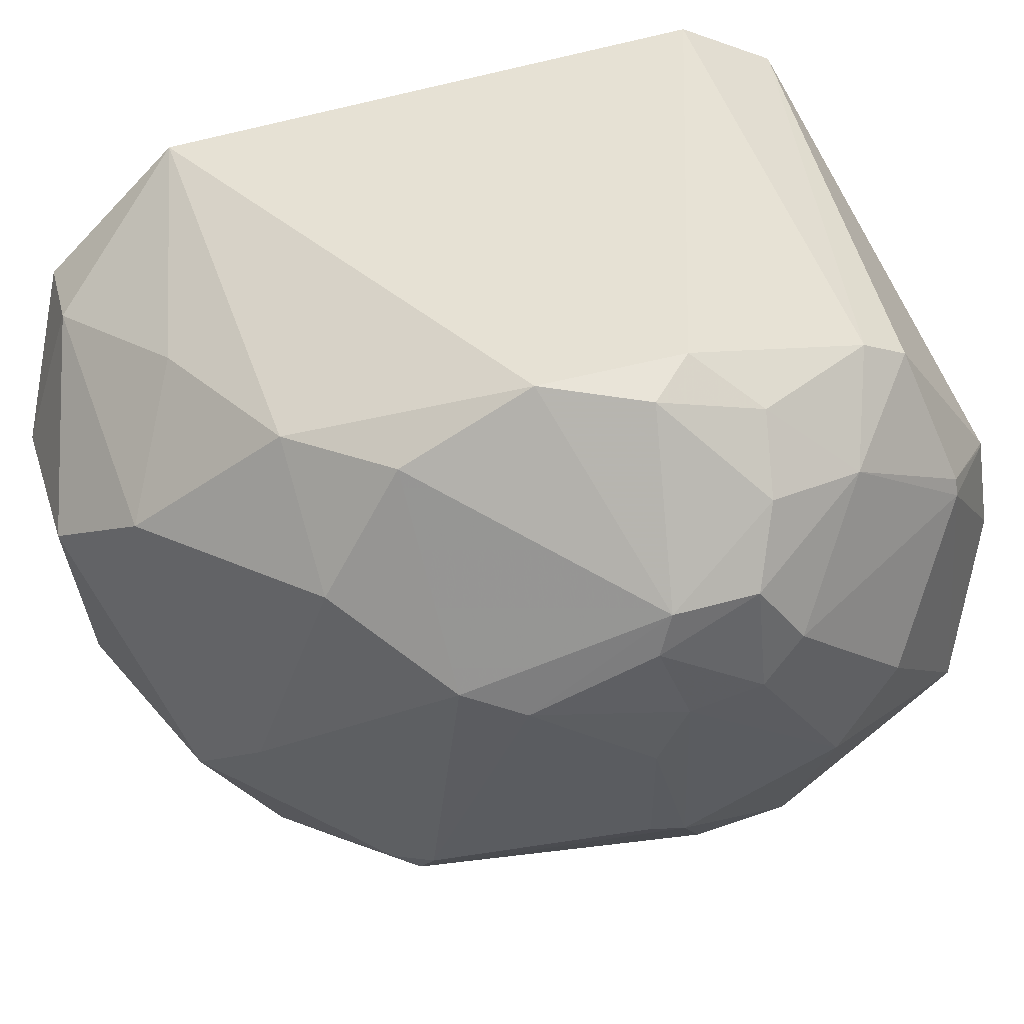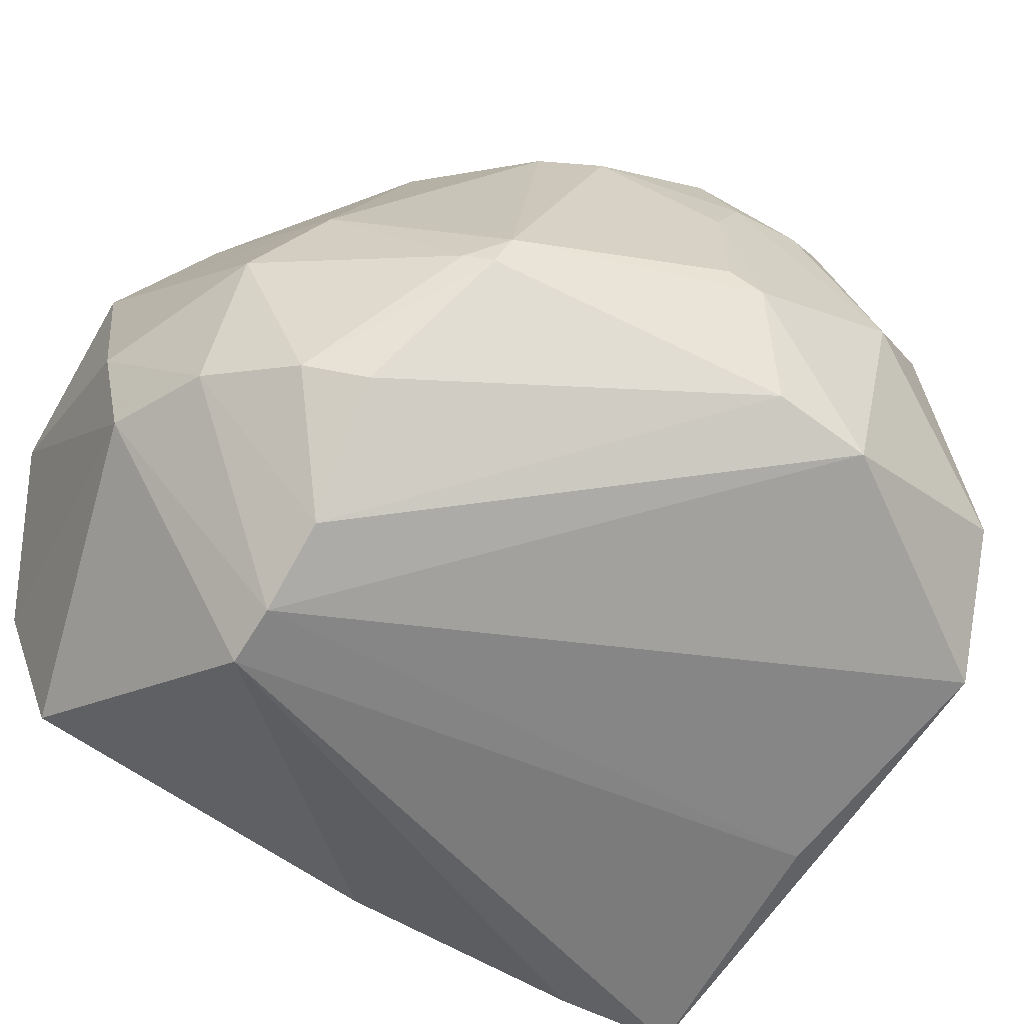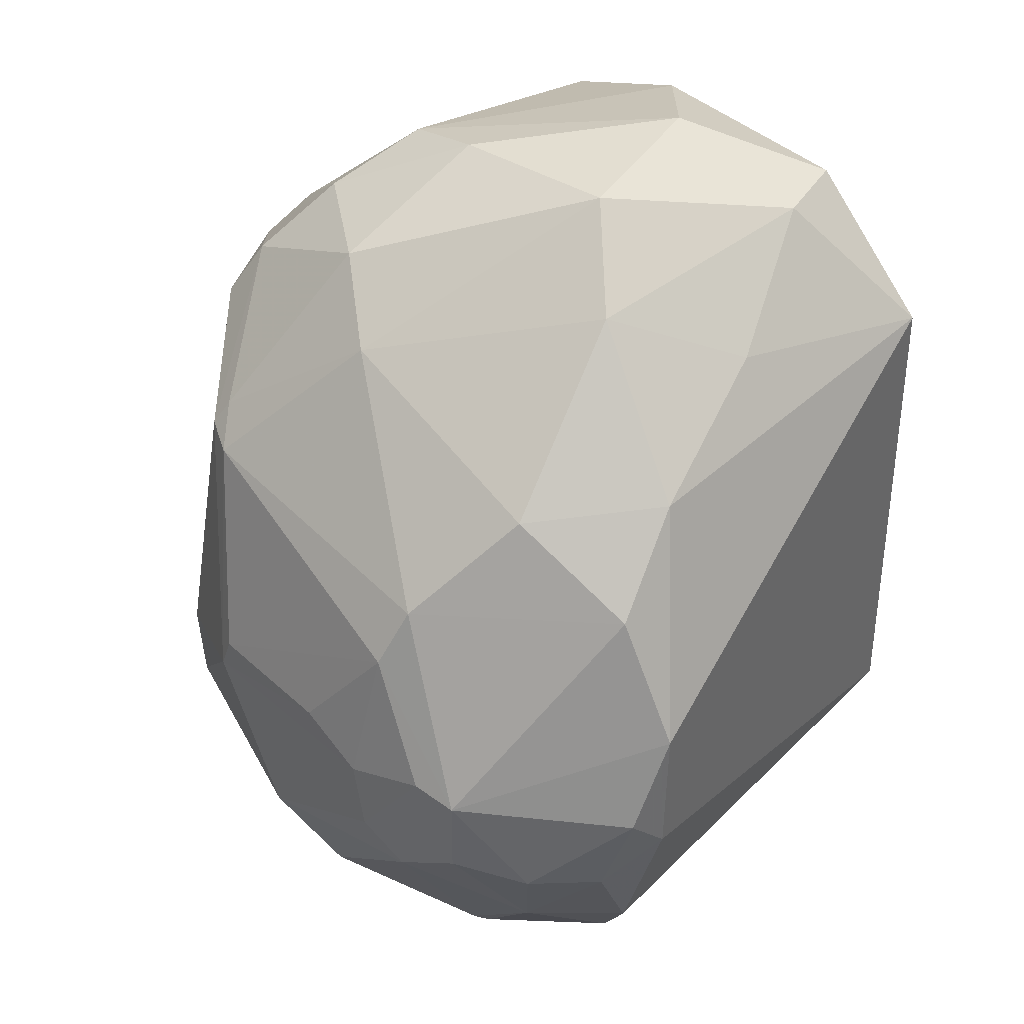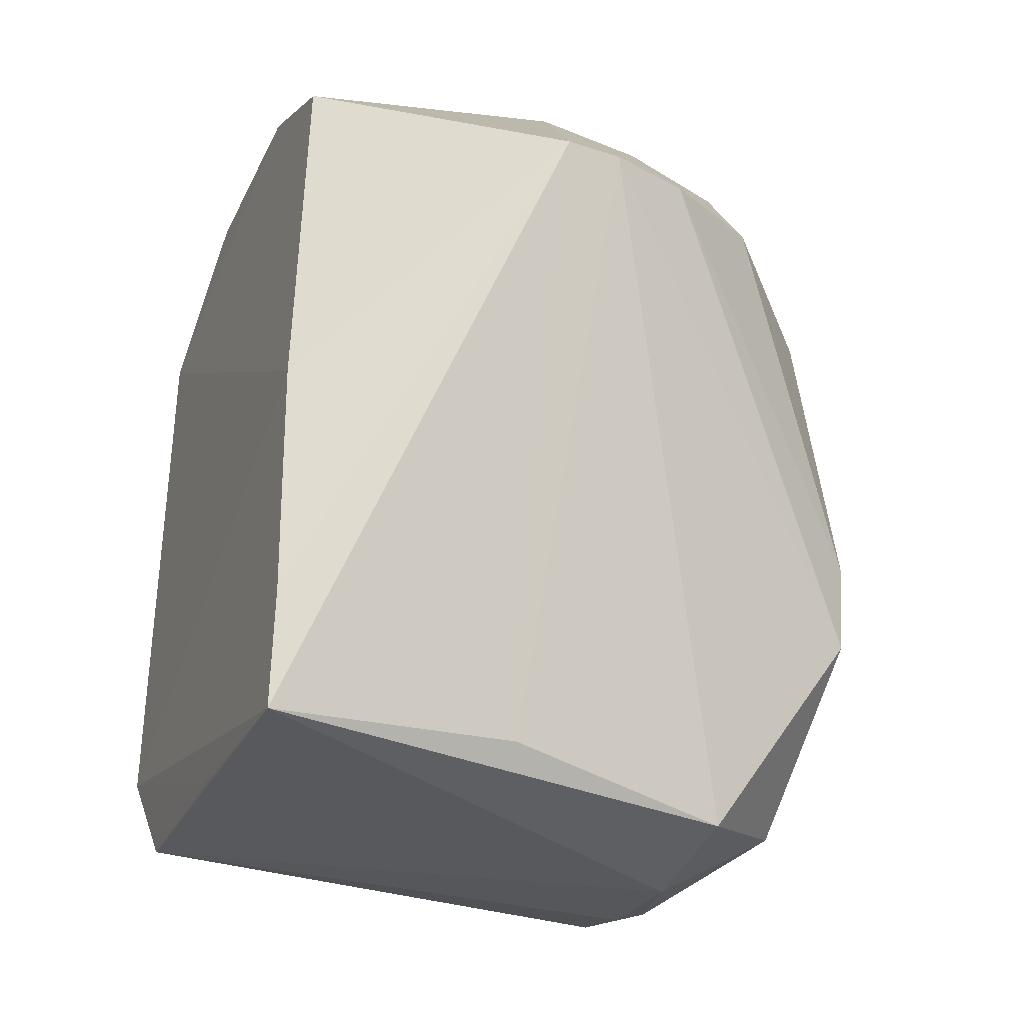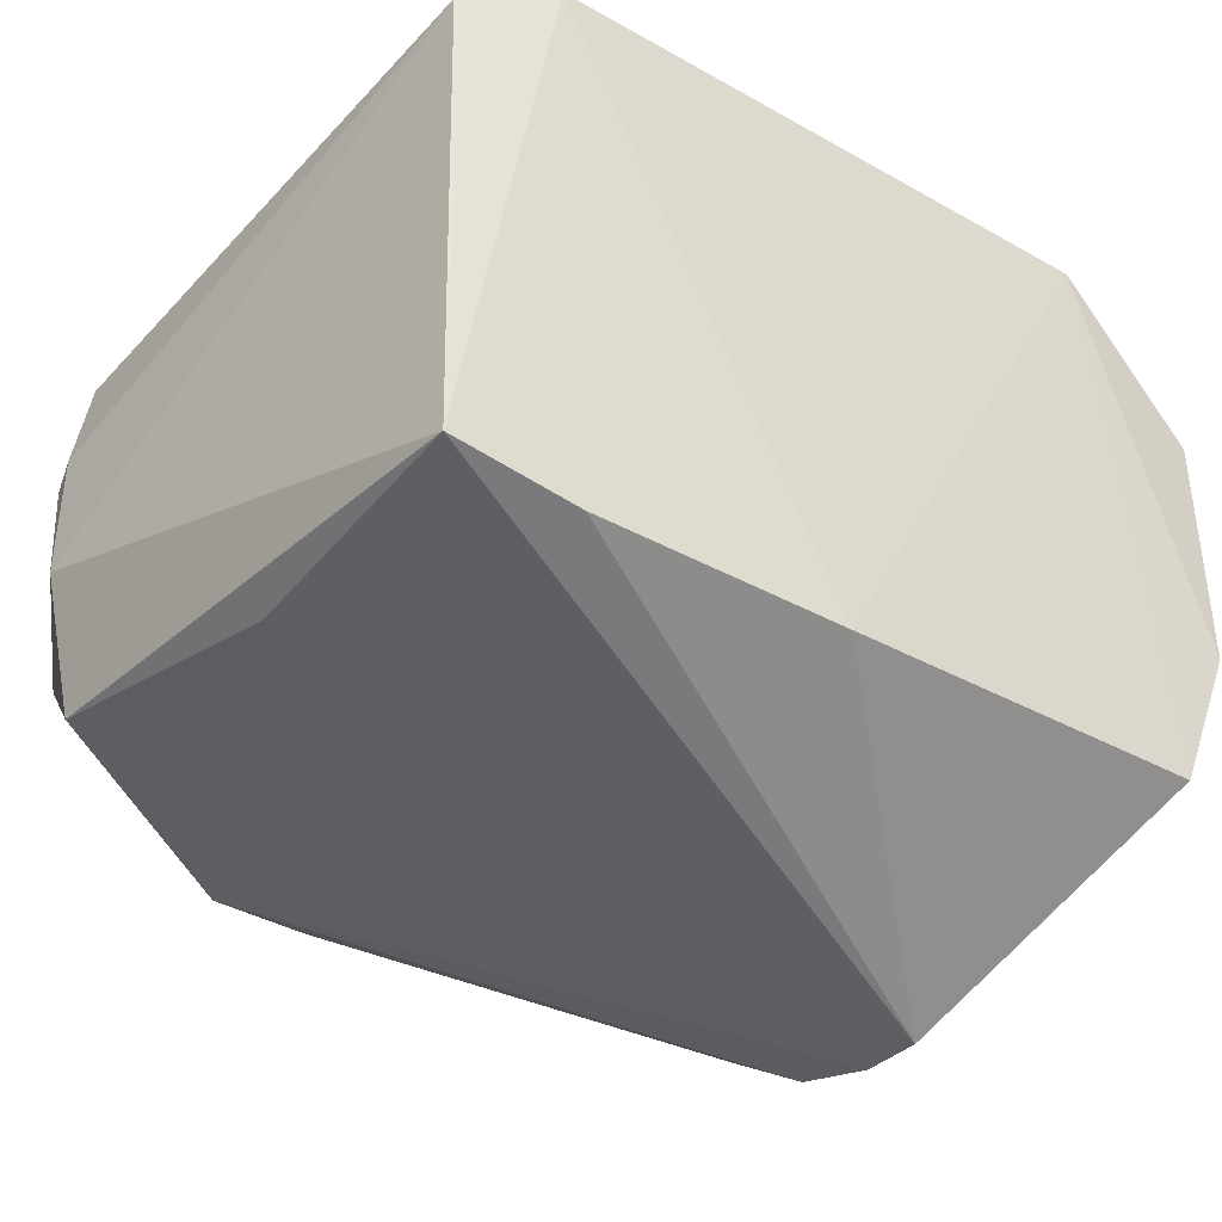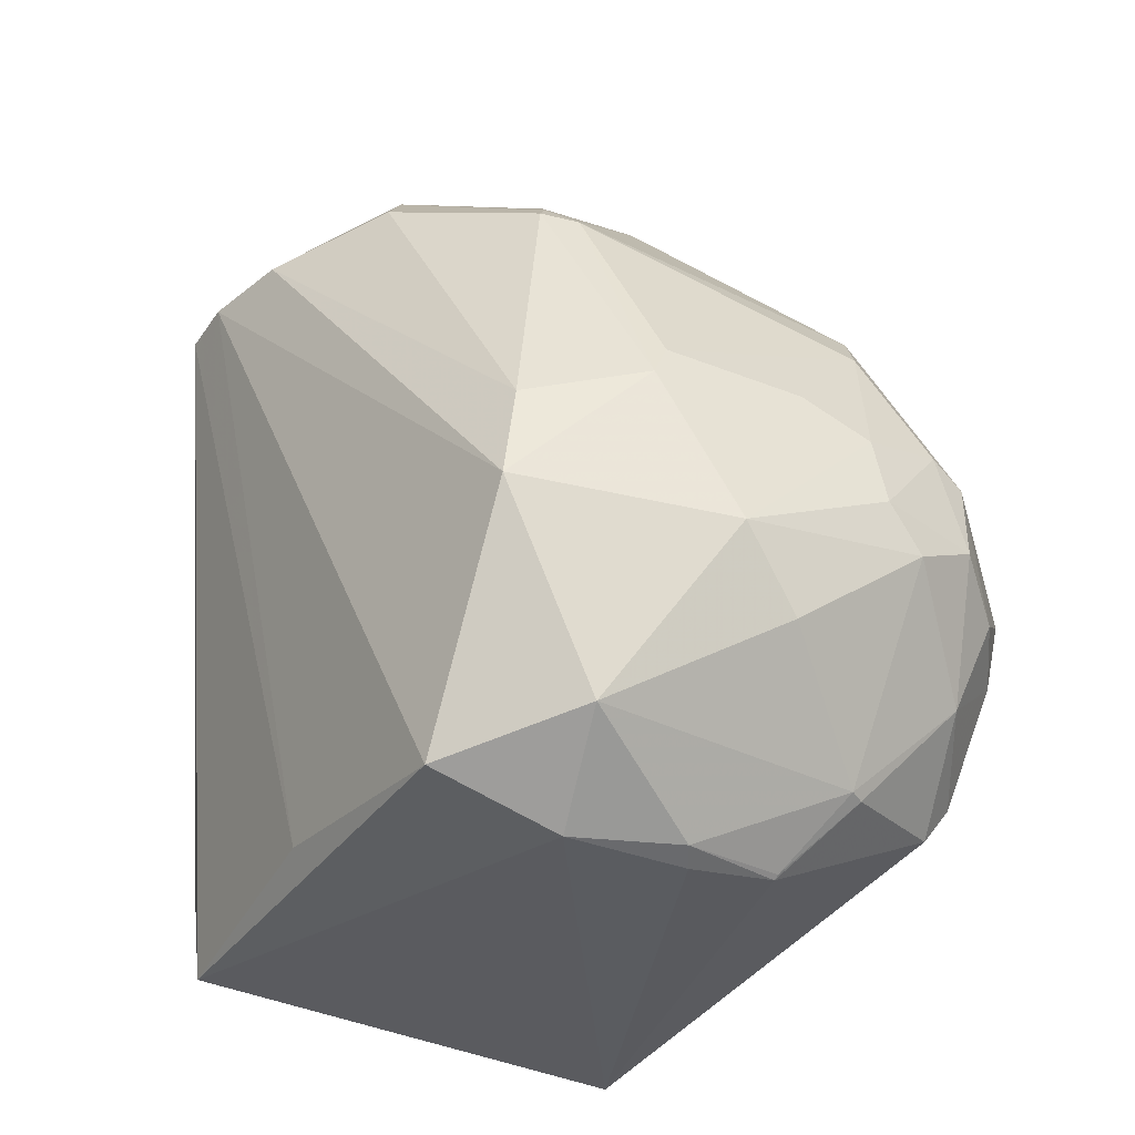
<metadata>
{"format":"obj","ext":"obj","renderer":"f3d","projection":"perspective","resolution":1024,"background":"white","views":[{"elev":55.2,"azim":73.6,"up":"+Y"},{"elev":-65.5,"azim":60.2,"up":"+Y"},{"elev":40.0,"azim":138.0,"up":"+Z"},{"elev":-25.8,"azim":-21.2,"up":"+Z"},{"elev":-39.2,"azim":-124.4,"up":"+Y"},{"elev":-41.5,"azim":63.4,"up":"+Z"}]}
</metadata>
<code>
v 0.002894 0.02154 0.04487
v 0.02095 0.01376 0.02203
v 0.01326 0.03556 0.02029
v -0.01125 0.02717 0.006054
v 0.0003338 -0.001375 0.03456
v 0.0124 0.01885 0.002982
v -0.01117 0.02998 0.03576
v 0.01821 0.02507 0.03014
v 0.01084 0.005005 0.03754
v 0.02035 0.0265 0.01562
v 0.01104 0.0317 0.008118
v -0.01136 0.005937 0.006357
v 0.007705 0.0316 0.0349
v -0.01197 0.0297 0.01034
v -0.01037 0.01319 0.04225
v 0.0184 0.007286 0.01418
v 0.01103 0.01257 0.04094
v 0.02107 0.02389 0.02077
v 0.01122 0.02362 0.003438
v 0.01704 0.03221 0.0163
v 0.0111 0.01371 0.002606
v -0.006331 0.02564 0.04231
v 0.0112 0.03575 0.0248
v 0.01352 0.02765 0.03464
v -0.01136 0.005245 0.02297
v -0.01136 0.01632 0.006357
v 0.0111 0.03309 0.01017
v 0.003076 0.008481 0.0429
v 0.00688 0.0001351 0.03436
v 0.01757 0.009271 0.03211
v 0.01122 0.00743 0.004059
v 0.02107 0.0172 0.01344
v 0.01965 0.02447 0.0275
v 0.01482 0.02555 0.006322
v 0.01964 0.02962 0.02137
v 0.01123 0.01946 0.002725
v 0.000219 0.02906 0.03837
v -0.00492 0.01899 0.04499
v -0.01025 0.02424 0.04219
v 0.01135 0.03576 0.01827
v 0.00612 0.02545 0.0415
v 0.01164 0.03288 0.03077
v 0.01346 0.01629 0.03834
v -0.01136 0.005245 0.01189
v -0.01044 0.006259 0.03954
v 0.01576 0.03077 0.01188
v 0.01385 0.03412 0.01564
v 0.007492 0.00699 0.04083
v 0.003631 0.01303 0.04423
v 0.01885 0.007619 0.01865
v 0.01221 0.003865 0.03495
v 0.01693 0.009799 0.03329
v 0.0004006 0.005937 0.006357
v 0.01637 0.01258 0.00551
v 0.003011 -0.001183 0.03445
v 0.02101 0.0131 0.02038
v 0.02105 0.02454 0.01749
v 0.02103 0.02044 0.0221
v 0.01827 0.01092 0.03162
v 0.0144 0.02621 0.006302
v 0.01147 0.02366 0.003585
v 0.0196 0.02031 0.0103
v 0.01964 0.02961 0.01758
v 0.02029 0.02777 0.02206
f 19 4 11
f 21 12 4
f 23 7 13
f 23 14 7
f 25 7 14
f 26 14 4
f 26 4 12
f 26 12 14
f 27 11 4
f 27 4 14
f 31 12 21
f 35 20 3
f 35 8 33
f 35 3 23
f 36 19 6
f 36 6 21
f 36 21 4
f 36 4 19
f 37 13 7
f 37 7 22
f 38 1 22
f 38 15 28
f 39 22 7
f 39 7 15
f 39 38 22
f 39 15 38
f 40 23 3
f 40 14 23
f 40 27 14
f 41 24 13
f 41 13 37
f 41 37 22
f 41 22 1
f 42 23 13
f 42 13 24
f 42 35 23
f 42 24 8
f 42 8 35
f 43 8 24
f 43 24 41
f 43 41 1
f 43 1 17
f 44 25 14
f 44 14 12
f 44 12 5
f 44 5 25
f 45 15 7
f 45 7 25
f 45 25 5
f 45 28 15
f 45 5 28
f 46 11 27
f 46 10 34
f 47 3 20
f 47 46 27
f 47 20 46
f 47 40 3
f 47 27 40
f 48 9 17
f 48 29 9
f 49 17 1
f 49 38 28
f 49 1 38
f 49 48 17
f 49 28 48
f 50 29 16
f 51 30 9
f 51 9 29
f 51 50 30
f 51 29 50
f 52 17 9
f 52 9 30
f 52 43 17
f 53 5 12
f 53 12 31
f 54 31 21
f 54 21 6
f 54 6 34
f 54 32 16
f 54 16 31
f 55 53 31
f 55 5 53
f 55 29 48
f 55 48 28
f 55 28 5
f 55 31 16
f 55 16 29
f 56 16 32
f 56 50 16
f 56 30 50
f 56 32 18
f 57 32 10
f 57 18 32
f 58 33 2
f 58 18 33
f 58 56 18
f 58 2 56
f 59 2 33
f 59 56 2
f 59 30 56
f 59 52 30
f 59 33 8
f 59 8 43
f 59 43 52
f 60 19 11
f 60 46 34
f 60 11 46
f 61 34 6
f 61 6 19
f 61 60 34
f 61 19 60
f 62 34 10
f 62 10 32
f 62 54 34
f 62 32 54
f 63 20 35
f 63 46 20
f 63 10 46
f 63 57 10
f 64 35 33
f 64 33 18
f 64 18 57
f 64 63 35
f 64 57 63

</code>
